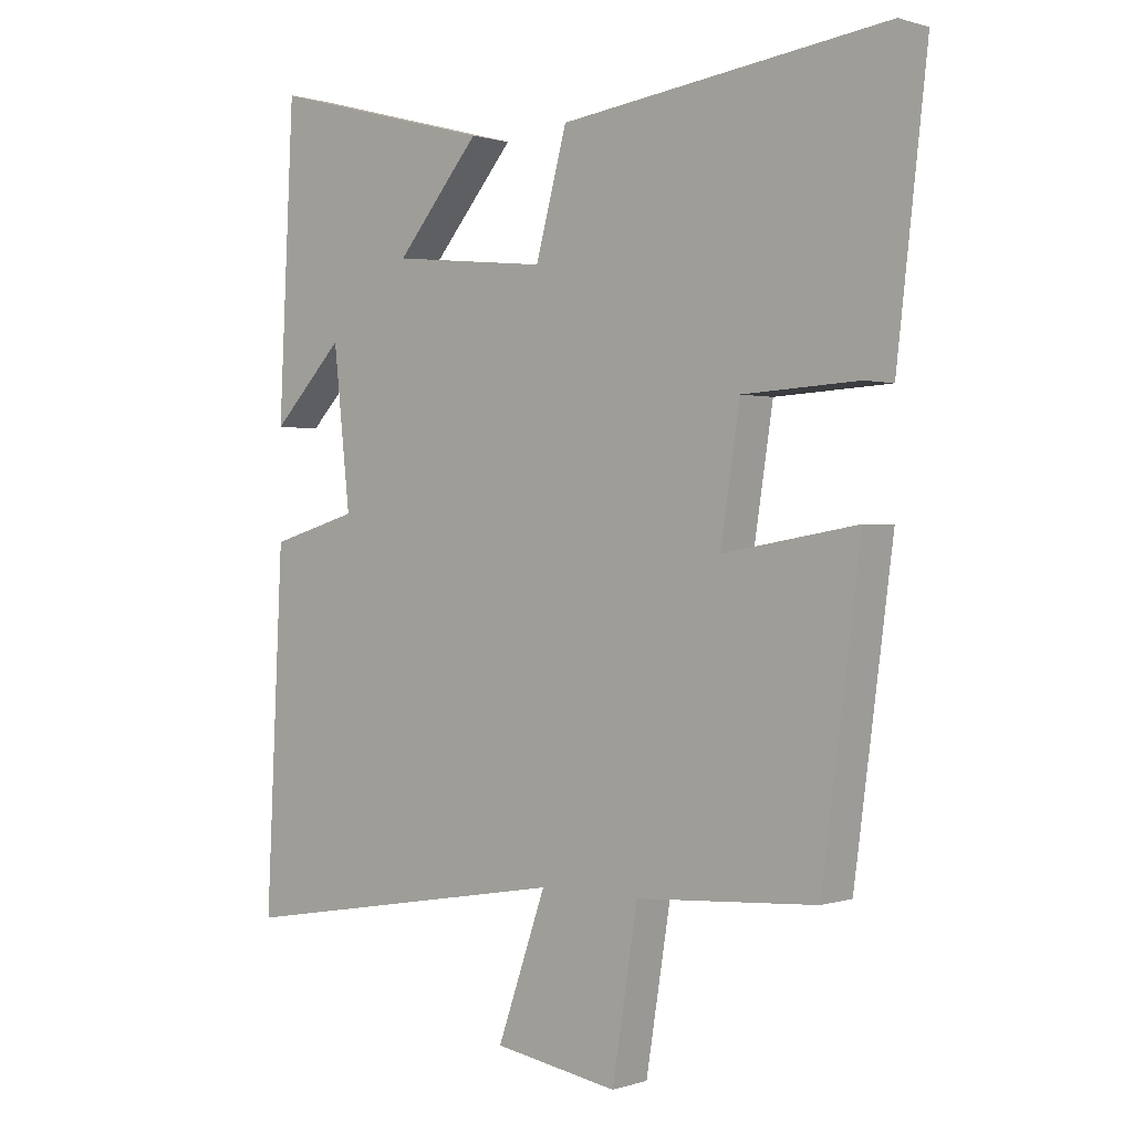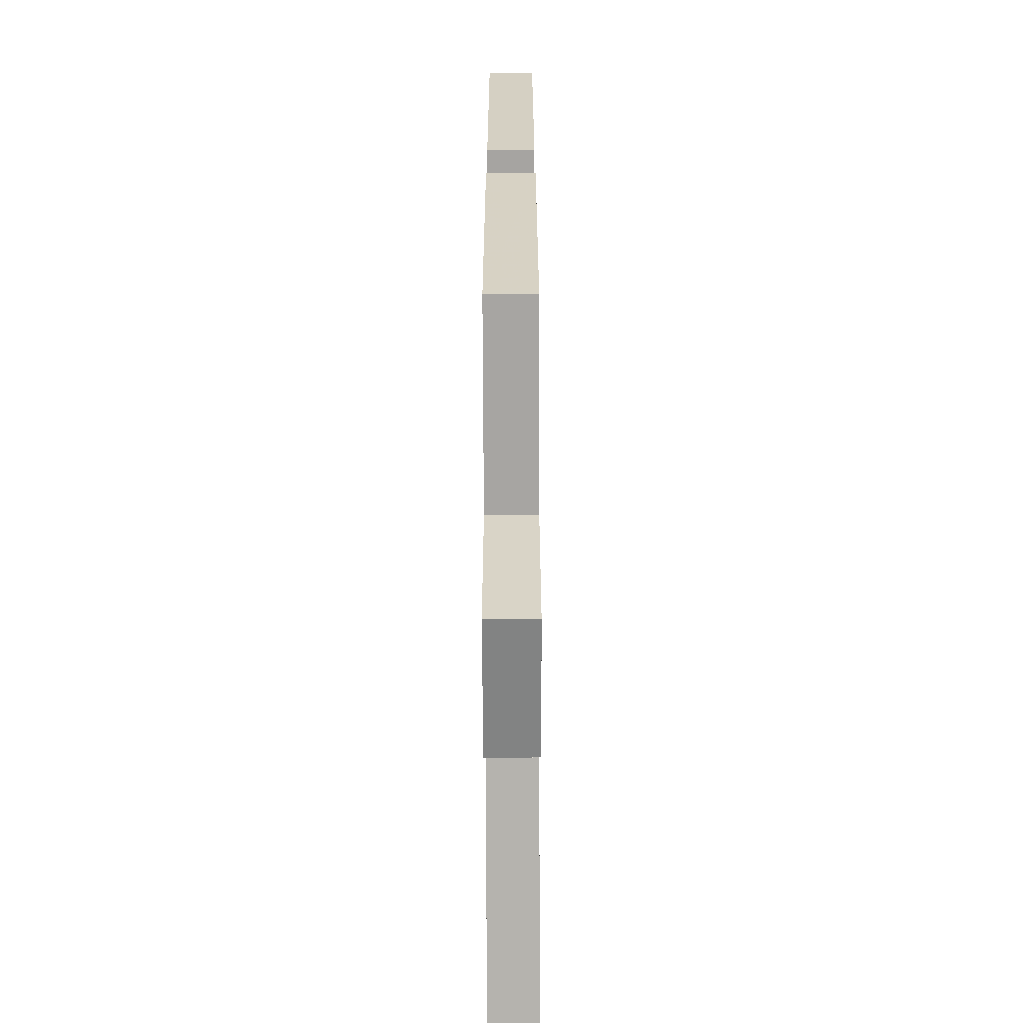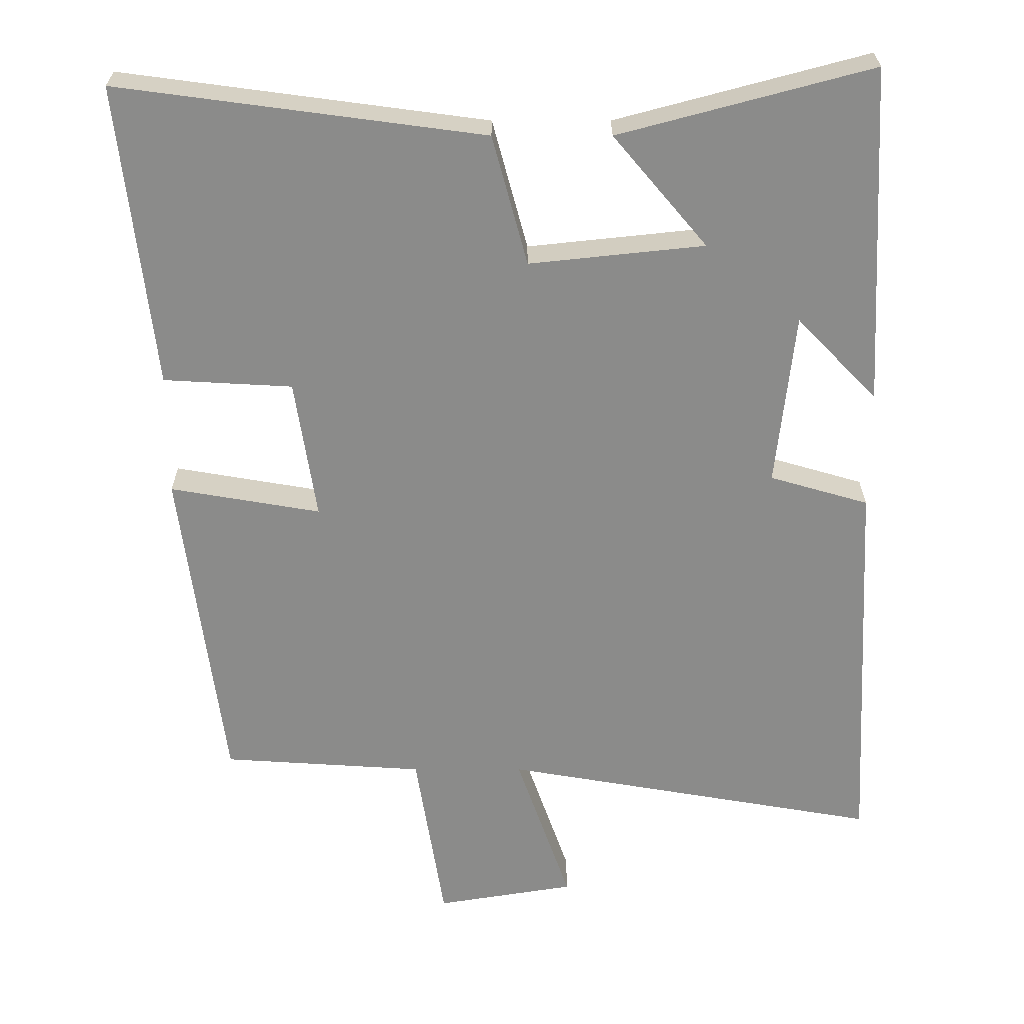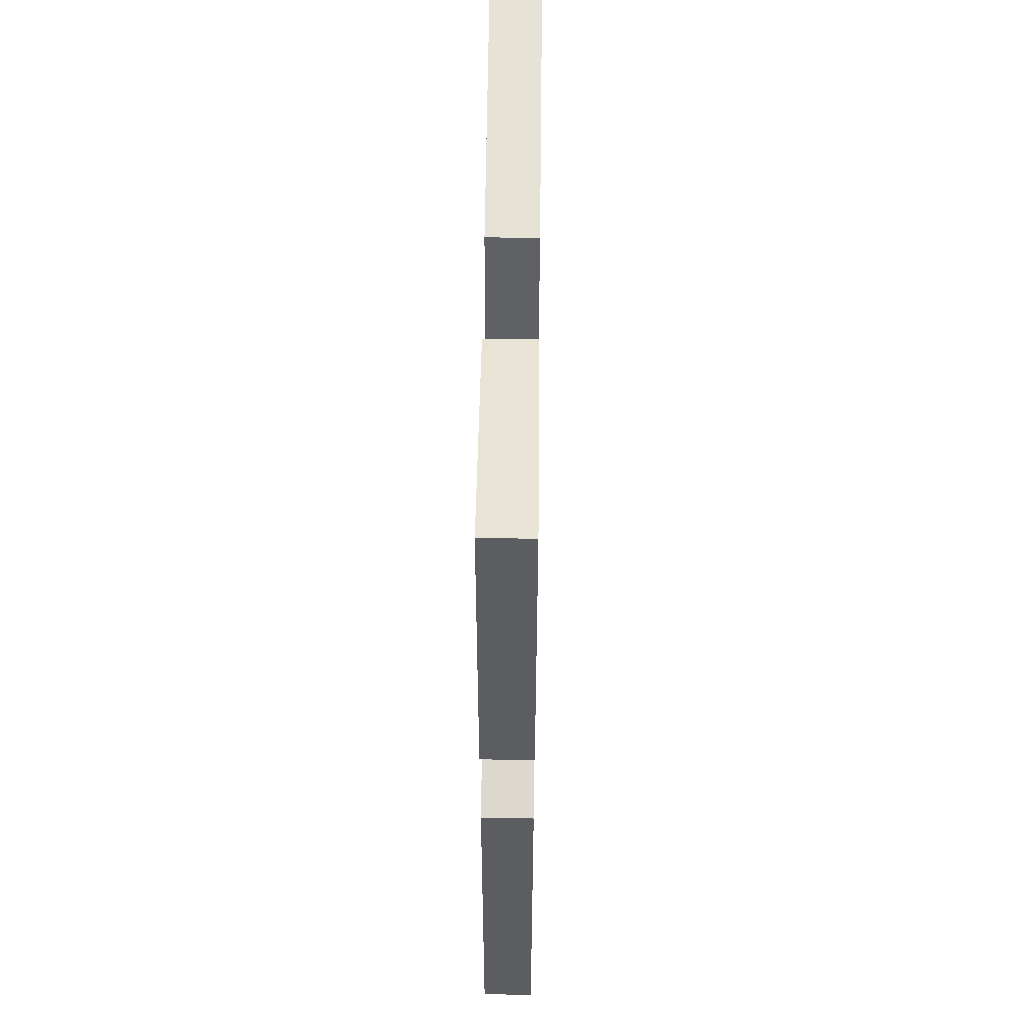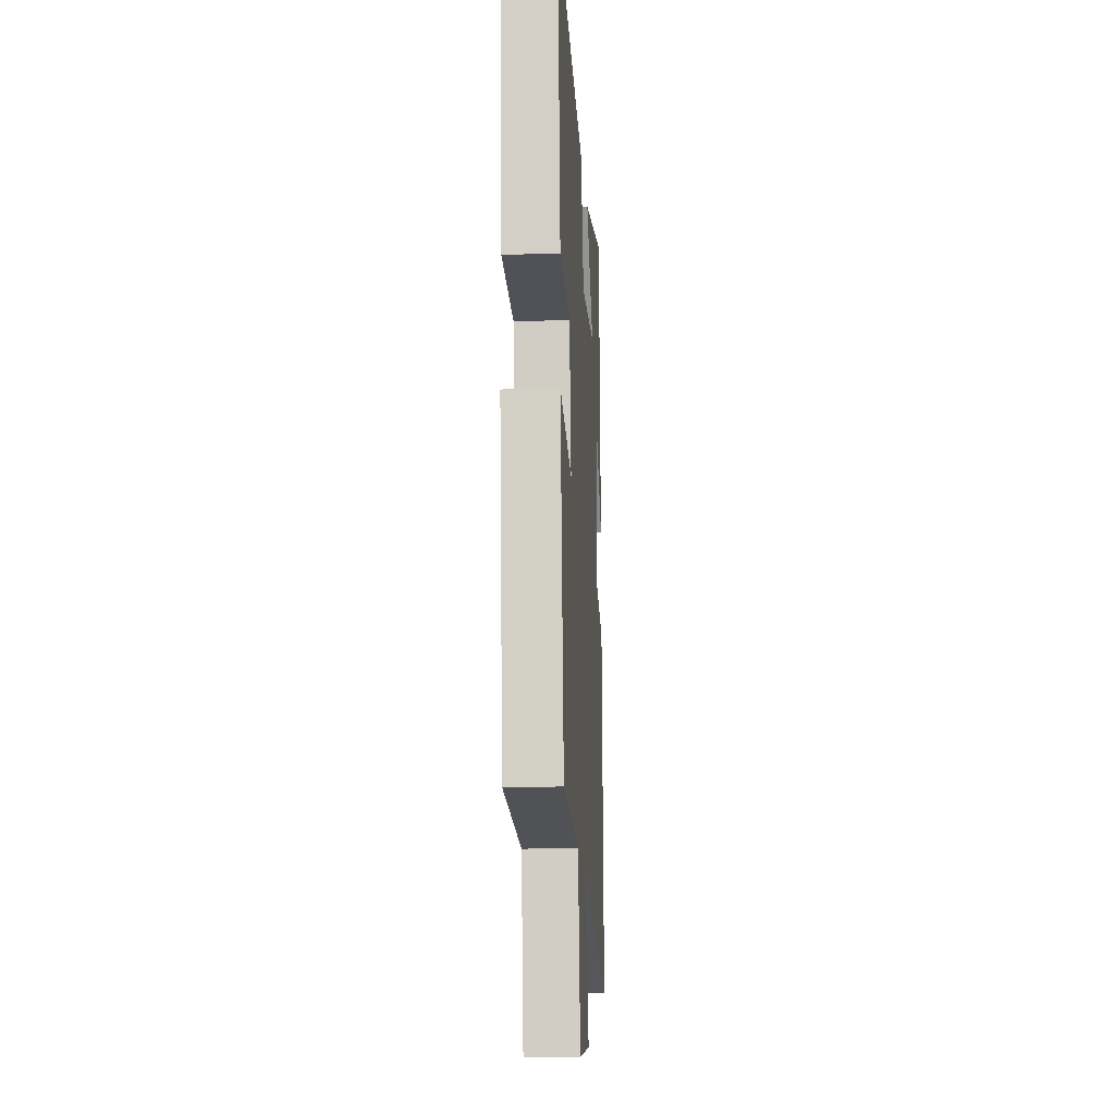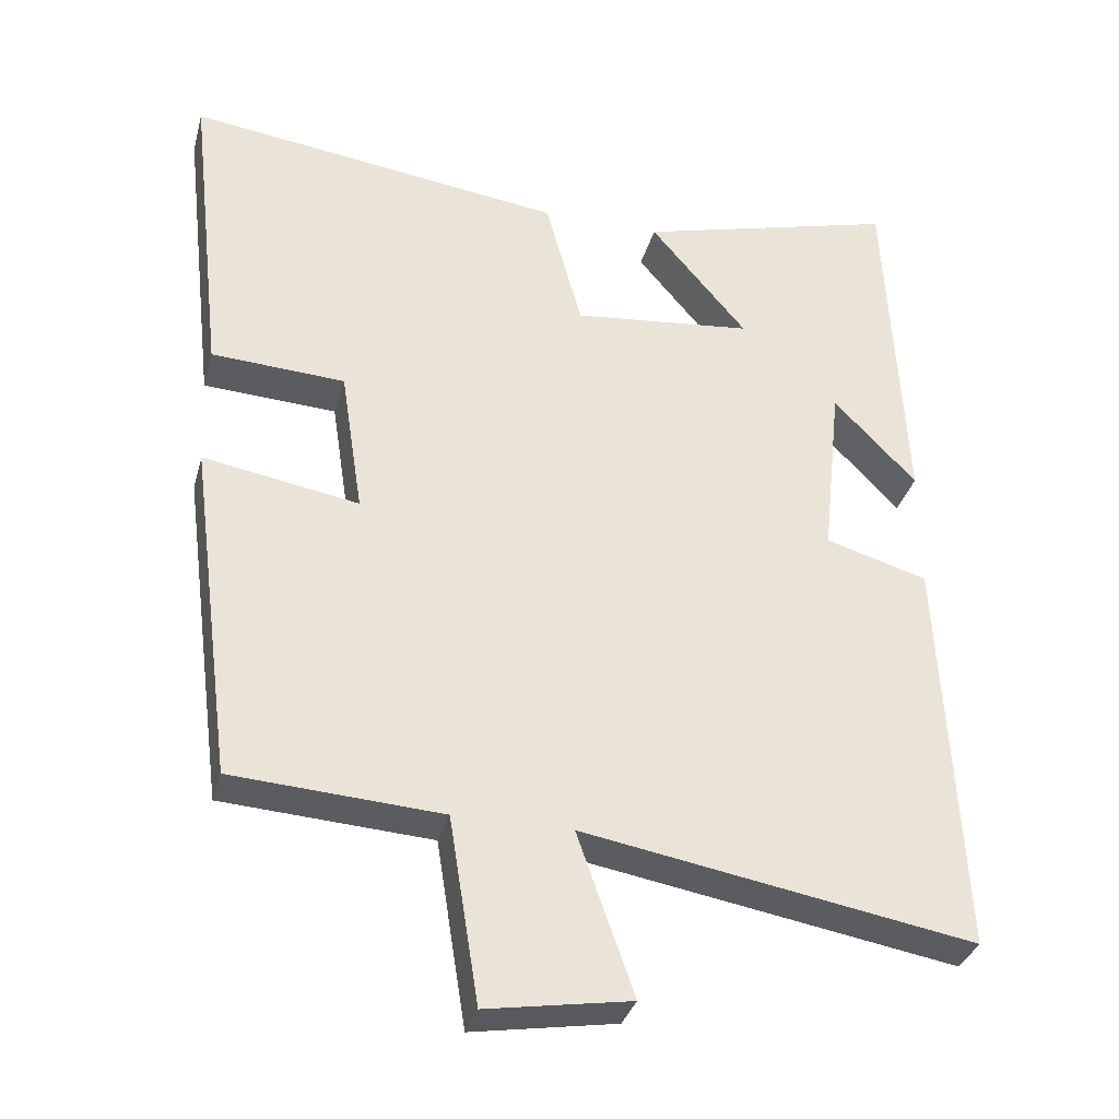
<metadata>
{"format":"obj","ext":"obj","renderer":"f3d","projection":"perspective","resolution":1024,"background":"white","views":[{"elev":0.6,"azim":40.3,"up":"+Z"},{"elev":-70.3,"azim":90.2,"up":"+Z"},{"elev":26.3,"azim":180.0,"up":"+Z"},{"elev":56.1,"azim":-89.3,"up":"+Z"},{"elev":-17.2,"azim":93.7,"up":"+Z"},{"elev":-33.7,"azim":165.3,"up":"+Z"}]}
</metadata>
<code>
v -0.476 0.07 0.594
v -0.124 0.07 0.5
v -0.255 0.07 0.345
v -0.011 0.07 0.319
v 0.038 0.07 0.5
v 0.548 0.07 0.568
v 0.5 0.07 0.146
v 0.32 0.07 0.136
v 0.29 0.07 -0.06
v 0.5 0.07 -0.024
v 0.44 0.07 -0.482
v 0.158 0.07 -0.5
v 0.118 0.07 -0.75
v -0.076 0.07 -0.718
v 0 0.07 -0.5
v -0.527 0.07 -0.591
v -0.5 0.07 -0.046
v -0.362 0.07 -0.006
v -0.388 0.07 0.236
v -0.5 0.07 0.12
v -0.476 0 0.594
v -0.124 0 0.5
v -0.255 0 0.345
v -0.011 0 0.319
v 0.038 0 0.5
v 0.548 0 0.568
v 0.5 0 0.146
v 0.32 0 0.136
v 0.29 0 -0.06
v 0.5 0 -0.024
v 0.44 0 -0.482
v 0.158 0 -0.5
v 0.118 0 -0.75
v -0.076 0 -0.718
v 0 0 -0.5
v -0.527 0 -0.591
v -0.5 0 -0.046
v -0.362 0 -0.006
v -0.388 0 0.236
v -0.5 0 0.12
f 19 20 1
f 15 16 17 18
f 15 18 19
f 12 13 14 15
f 11 12 15
f 10 11 15
f 9 10 15
f 8 9 15 19
f 6 7 8
f 5 6 8
f 4 5 8
f 3 4 8 19
f 1 2 3 19
f 21 40 39
f 38 37 36 35
f 39 38 35
f 35 34 33 32
f 35 32 31
f 35 31 30
f 35 30 29
f 39 35 29 28
f 28 27 26
f 28 26 25
f 28 25 24
f 39 28 24 23
f 39 23 22 21
f 1 21 22 2
f 2 22 23 3
f 3 23 24 4
f 4 24 25 5
f 5 25 26 6
f 6 26 27 7
f 7 27 28 8
f 8 28 29 9
f 9 29 30 10
f 10 30 31 11
f 11 31 32 12
f 12 32 33 13
f 13 33 34 14
f 14 34 35 15
f 15 35 36 16
f 16 36 37 17
f 17 37 38 18
f 18 38 39 19
f 19 39 40 20
f 20 40 21 1

</code>
